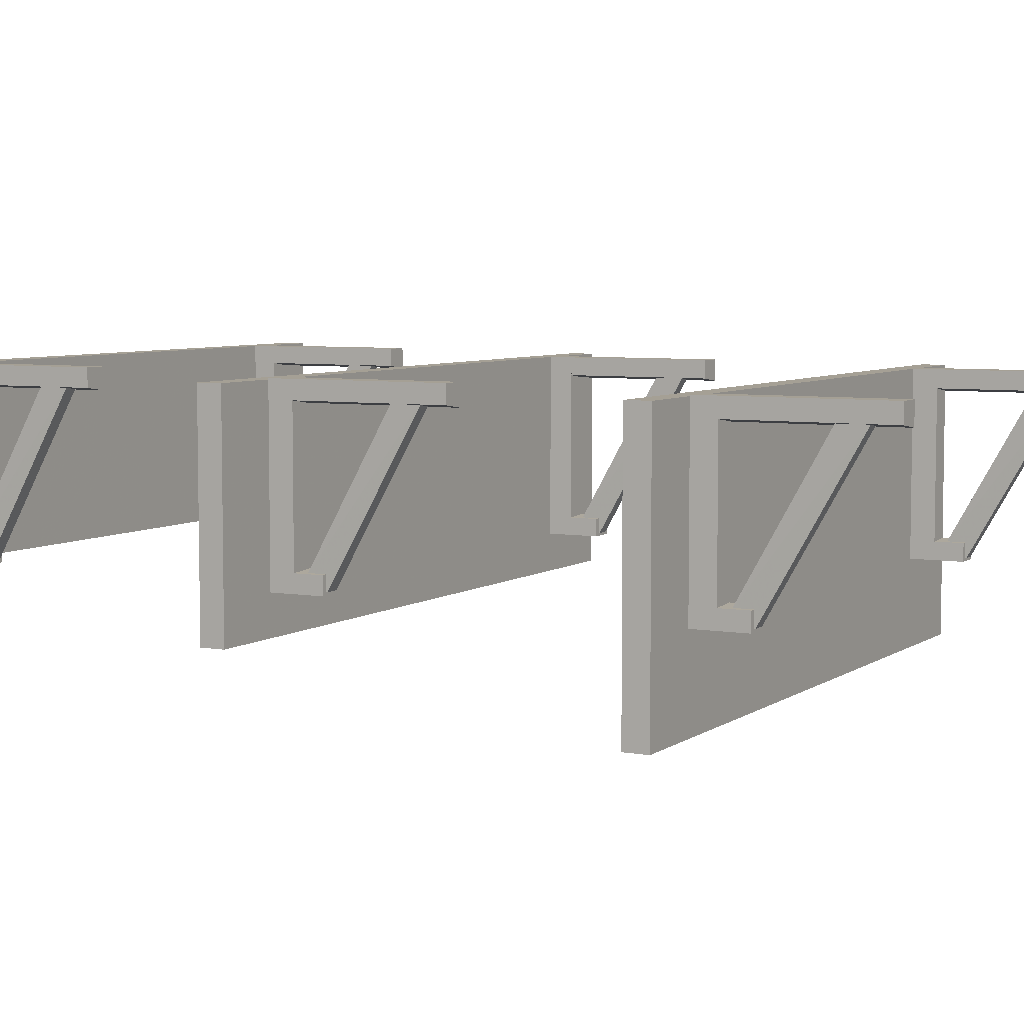
<metadata>
{"format":"obj","ext":"obj","renderer":"f3d","projection":"perspective","resolution":1024,"background":"white","views":[{"elev":5.9,"azim":-61.9,"up":"+Z"}]}
</metadata>
<code>
v 0.715 -0.6503 -0.3699
v 0.715 -0.6503 0.1901
v 0.715 -0.6003 0.1901
v 0.715 -0.6003 -0.3699
v -0.715 -0.6503 -0.3699
v -0.715 -0.6003 -0.3699
v -0.715 -0.6003 0.1901
v -0.715 -0.6503 0.1901
v 0.715 -0.6503 -0.3699
v -0.715 -0.6503 -0.3699
v -0.715 -0.6503 0.1901
v 0.715 -0.6503 0.1901
v 0.715 -0.6003 -0.3699
v 0.715 -0.6003 0.1901
v -0.715 -0.6003 0.1901
v -0.715 -0.6003 -0.3699
v 0.715 -0.6503 -0.3699
v 0.715 -0.6003 -0.3699
v -0.715 -0.6003 -0.3699
v -0.715 -0.6503 -0.3699
v 0.715 -0.6503 0.1901
v -0.715 -0.6503 0.1901
v -0.715 -0.6003 0.1901
v 0.715 -0.6003 0.1901
v 0.565 -0.7003 -0.1899
v 0.565 -0.7003 -0.1496
v 0.565 -0.7003 0.1456
v 0.565 -0.7003 0.1901
v 0.565 -0.6503 0.1901
v 0.565 -0.6503 -0.1899
v 0.515 -0.7003 -0.1899
v 0.515 -0.6503 -0.1899
v 0.515 -0.6503 0.1901
v 0.515 -0.7003 0.1901
v 0.515 -0.7003 0.1524
v 0.515 -0.7003 -0.1526
v 0.565 -0.7003 -0.1899
v 0.515 -0.7003 -0.1899
v 0.515 -0.7603 -0.1899
v 0.565 -0.7603 -0.1899
v 0.565 -0.6503 -0.1899
v 0.565 -0.6503 0.1901
v 0.515 -0.6503 0.1901
v 0.515 -0.6503 -0.1899
v 0.565 -0.7003 -0.1899
v 0.565 -0.6503 -0.1899
v 0.515 -0.6503 -0.1899
v 0.515 -0.7003 -0.1899
v 0.565 -0.7003 0.1901
v 0.515 -0.7003 0.1901
v 0.515 -0.6503 0.1901
v 0.565 -0.6503 0.1901
v 0.515 -0.7003 -0.1526
v 0.515 -0.7003 0.1524
v 0.565 -0.7003 0.1456
v 0.565 -0.7003 -0.1496
v 0.515 -0.7003 0.1524
v 0.515 -0.7003 0.1901
v 0.515 -1.01 0.1901
v 0.515 -1.01 0.1524
v 0.515 -0.7003 0.1901
v 0.565 -0.7003 0.1901
v 0.565 -1.01 0.1901
v 0.515 -1.01 0.1901
v 0.565 -0.7003 0.1901
v 0.565 -0.7003 0.1456
v 0.565 -1.01 0.1456
v 0.565 -1.01 0.1901
v 0.565 -0.7003 0.1456
v 0.515 -0.7003 0.1524
v 0.515 -1.01 0.1524
v 0.565 -1.01 0.1456
v 0.515 -1.01 0.1524
v 0.515 -1.01 0.1901
v 0.565 -1.01 0.1901
v 0.565 -1.01 0.1456
v 0.515 -0.7003 -0.1899
v 0.515 -0.7003 -0.1526
v 0.515 -0.7603 -0.1526
v 0.515 -0.7603 -0.1899
v 0.515 -0.7003 -0.1526
v 0.565 -0.7003 -0.1496
v 0.565 -0.7603 -0.1496
v 0.515 -0.7603 -0.1526
v 0.565 -0.7003 -0.1496
v 0.565 -0.7003 -0.1899
v 0.565 -0.7603 -0.1899
v 0.565 -0.7603 -0.1496
v 0.565 -0.7603 -0.1899
v 0.515 -0.7603 -0.1899
v 0.515 -0.7603 -0.1526
v 0.565 -0.7603 -0.1496
v 0.5565 -0.7619 -0.1836
v 0.5553 -0.9616 0.1671
v 0.555 -0.9103 0.1801
v 0.5552 -0.7185 -0.1589
v 0.5265 -0.7625 -0.1841
v 0.5252 -0.7191 -0.1593
v 0.5253 -0.9622 0.1666
v 0.5565 -0.7619 -0.1836
v 0.5265 -0.7625 -0.1841
v 0.5253 -0.9622 0.1666
v 0.5553 -0.9616 0.1671
v 0.5552 -0.7185 -0.1589
v 0.555 -0.9103 0.1801
v 0.525 -0.9103 0.1801
v 0.5252 -0.7191 -0.1593
v 0.5565 -0.7619 -0.1836
v 0.5552 -0.7185 -0.1589
v 0.5252 -0.7191 -0.1593
v 0.5265 -0.7625 -0.1841
v 0.5553 -0.9616 0.1671
v 0.5253 -0.9622 0.1666
v 0.525 -0.9103 0.1801
v 0.555 -0.9103 0.1801
v 0.5252 -0.7191 -0.1593
v 0.525 -0.9103 0.1801
v 0.5253 -0.9622 0.1666
v -0.52 -0.7003 -0.1876
v -0.52 -0.7003 -0.1473
v -0.52 -0.7003 0.1479
v -0.52 -0.7003 0.1924
v -0.52 -0.6503 0.1924
v -0.52 -0.6503 -0.1876
v -0.57 -0.7003 -0.1876
v -0.57 -0.6503 -0.1876
v -0.57 -0.6503 0.1924
v -0.57 -0.7003 0.1924
v -0.57 -0.7003 0.1547
v -0.57 -0.7003 -0.1503
v -0.52 -0.7003 -0.1876
v -0.57 -0.7003 -0.1876
v -0.57 -0.7603 -0.1876
v -0.52 -0.7603 -0.1876
v -0.52 -0.6503 -0.1876
v -0.52 -0.6503 0.1924
v -0.57 -0.6503 0.1924
v -0.57 -0.6503 -0.1876
v -0.52 -0.7003 -0.1876
v -0.52 -0.6503 -0.1876
v -0.57 -0.6503 -0.1876
v -0.57 -0.7003 -0.1876
v -0.52 -0.7003 0.1924
v -0.57 -0.7003 0.1924
v -0.57 -0.6503 0.1924
v -0.52 -0.6503 0.1924
v -0.57 -0.7003 -0.1503
v -0.57 -0.7003 0.1547
v -0.52 -0.7003 0.1479
v -0.52 -0.7003 -0.1473
v -0.57 -0.7003 0.1547
v -0.57 -0.7003 0.1924
v -0.57 -1.01 0.1924
v -0.57 -1.01 0.1547
v -0.57 -0.7003 0.1924
v -0.52 -0.7003 0.1924
v -0.52 -1.01 0.1924
v -0.57 -1.01 0.1924
v -0.52 -0.7003 0.1924
v -0.52 -0.7003 0.1479
v -0.52 -1.01 0.1479
v -0.52 -1.01 0.1924
v -0.52 -0.7003 0.1479
v -0.57 -0.7003 0.1547
v -0.57 -1.01 0.1547
v -0.52 -1.01 0.1479
v -0.57 -1.01 0.1547
v -0.57 -1.01 0.1924
v -0.52 -1.01 0.1924
v -0.52 -1.01 0.1479
v -0.57 -0.7003 -0.1876
v -0.57 -0.7003 -0.1503
v -0.57 -0.7603 -0.1503
v -0.57 -0.7603 -0.1876
v -0.57 -0.7003 -0.1503
v -0.52 -0.7003 -0.1473
v -0.52 -0.7603 -0.1473
v -0.57 -0.7603 -0.1503
v -0.52 -0.7003 -0.1473
v -0.52 -0.7003 -0.1876
v -0.52 -0.7603 -0.1876
v -0.52 -0.7603 -0.1473
v -0.52 -0.7603 -0.1876
v -0.57 -0.7603 -0.1876
v -0.57 -0.7603 -0.1503
v -0.52 -0.7603 -0.1473
v -0.5285 -0.7619 -0.1813
v -0.5297 -0.9616 0.1694
v -0.53 -0.9103 0.1824
v -0.5298 -0.7185 -0.1566
v -0.5585 -0.7625 -0.1818
v -0.5598 -0.7191 -0.1571
v -0.5597 -0.9622 0.1689
v -0.5285 -0.7619 -0.1813
v -0.5585 -0.7625 -0.1818
v -0.5597 -0.9622 0.1689
v -0.5297 -0.9616 0.1694
v -0.5298 -0.7185 -0.1566
v -0.53 -0.9103 0.1824
v -0.56 -0.9103 0.1824
v -0.5598 -0.7191 -0.1571
v -0.5285 -0.7619 -0.1813
v -0.5298 -0.7185 -0.1566
v -0.5598 -0.7191 -0.1571
v -0.5585 -0.7625 -0.1818
v -0.5297 -0.9616 0.1694
v -0.5597 -0.9622 0.1689
v -0.56 -0.9103 0.1824
v -0.53 -0.9103 0.1824
v -0.5598 -0.7191 -0.1571
v -0.56 -0.9103 0.1824
v -0.5597 -0.9622 0.1689
v 0.565 0.1097 -0.1822
v 0.565 0.1097 -0.1419
v 0.565 0.1097 0.1533
v 0.565 0.1097 0.1978
v 0.565 0.1597 0.1978
v 0.565 0.1597 -0.1822
v 0.515 0.1097 -0.1822
v 0.515 0.1597 -0.1822
v 0.515 0.1597 0.1978
v 0.515 0.1097 0.1978
v 0.515 0.1097 0.1602
v 0.515 0.1097 -0.1449
v 0.565 0.1097 -0.1822
v 0.515 0.1097 -0.1822
v 0.515 0.04966 -0.1822
v 0.565 0.04966 -0.1822
v 0.565 0.1597 -0.1822
v 0.565 0.1597 0.1978
v 0.515 0.1597 0.1978
v 0.515 0.1597 -0.1822
v 0.565 0.1097 -0.1822
v 0.565 0.1597 -0.1822
v 0.515 0.1597 -0.1822
v 0.515 0.1097 -0.1822
v 0.565 0.1097 0.1978
v 0.515 0.1097 0.1978
v 0.515 0.1597 0.1978
v 0.565 0.1597 0.1978
v 0.515 0.1097 -0.1449
v 0.515 0.1097 0.1602
v 0.565 0.1097 0.1533
v 0.565 0.1097 -0.1419
v 0.515 0.1097 0.1602
v 0.515 0.1097 0.1978
v 0.515 -0.2003 0.1978
v 0.515 -0.2003 0.1602
v 0.515 0.1097 0.1978
v 0.565 0.1097 0.1978
v 0.565 -0.2003 0.1978
v 0.515 -0.2003 0.1978
v 0.565 0.1097 0.1978
v 0.565 0.1097 0.1533
v 0.565 -0.2003 0.1533
v 0.565 -0.2003 0.1978
v 0.565 0.1097 0.1533
v 0.515 0.1097 0.1602
v 0.515 -0.2003 0.1602
v 0.565 -0.2003 0.1533
v 0.515 -0.2003 0.1602
v 0.515 -0.2003 0.1978
v 0.565 -0.2003 0.1978
v 0.565 -0.2003 0.1533
v 0.515 0.1097 -0.1822
v 0.515 0.1097 -0.1449
v 0.515 0.04966 -0.1449
v 0.515 0.04966 -0.1822
v 0.515 0.1097 -0.1449
v 0.565 0.1097 -0.1419
v 0.565 0.04966 -0.1419
v 0.515 0.04966 -0.1449
v 0.565 0.1097 -0.1419
v 0.565 0.1097 -0.1822
v 0.565 0.04966 -0.1822
v 0.565 0.04966 -0.1419
v 0.565 0.04966 -0.1822
v 0.515 0.04966 -0.1822
v 0.515 0.04966 -0.1449
v 0.565 0.04966 -0.1419
v 0.715 0.1597 -0.2622
v 0.715 0.1597 0.1978
v 0.715 0.2097 0.1978
v 0.715 0.2097 -0.2622
v -0.715 0.1597 -0.2622
v -0.715 0.2097 -0.2622
v -0.715 0.2097 0.1978
v -0.715 0.1597 0.1978
v 0.715 0.1597 -0.2622
v -0.715 0.1597 -0.2622
v -0.715 0.1597 0.1978
v 0.715 0.1597 0.1978
v 0.715 0.2097 -0.2622
v 0.715 0.2097 0.1978
v -0.715 0.2097 0.1978
v -0.715 0.2097 -0.2622
v 0.715 0.1597 -0.2622
v 0.715 0.2097 -0.2622
v -0.715 0.2097 -0.2622
v -0.715 0.1597 -0.2622
v 0.715 0.1597 0.1978
v -0.715 0.1597 0.1978
v -0.715 0.2097 0.1978
v 0.715 0.2097 0.1978
v 0.5565 0.04807 -0.1759
v 0.5553 -0.1516 0.1748
v 0.555 -0.1003 0.1878
v 0.5552 0.09151 -0.1512
v 0.5265 0.04745 -0.1764
v 0.5252 0.0909 -0.1516
v 0.5253 -0.1522 0.1743
v 0.5565 0.04807 -0.1759
v 0.5265 0.04745 -0.1764
v 0.5253 -0.1522 0.1743
v 0.5553 -0.1516 0.1748
v 0.5552 0.09151 -0.1512
v 0.555 -0.1003 0.1878
v 0.525 -0.1003 0.1878
v 0.5252 0.0909 -0.1516
v 0.5565 0.04807 -0.1759
v 0.5552 0.09151 -0.1512
v 0.5252 0.0909 -0.1516
v 0.5265 0.04745 -0.1764
v 0.5553 -0.1516 0.1748
v 0.5253 -0.1522 0.1743
v 0.525 -0.1003 0.1878
v 0.555 -0.1003 0.1878
v 0.5252 0.0909 -0.1516
v 0.525 -0.1003 0.1878
v 0.5253 -0.1522 0.1743
v -0.52 0.1097 -0.1799
v -0.52 0.1097 -0.1396
v -0.52 0.1097 0.1556
v -0.52 0.1097 0.2001
v -0.52 0.1597 0.2001
v -0.52 0.1597 -0.1799
v -0.57 0.1097 -0.1799
v -0.57 0.1597 -0.1799
v -0.57 0.1597 0.2001
v -0.57 0.1097 0.2001
v -0.57 0.1097 0.1624
v -0.57 0.1097 -0.1426
v -0.52 0.1097 -0.1799
v -0.57 0.1097 -0.1799
v -0.57 0.04966 -0.1799
v -0.52 0.04966 -0.1799
v -0.52 0.1597 -0.1799
v -0.52 0.1597 0.2001
v -0.57 0.1597 0.2001
v -0.57 0.1597 -0.1799
v -0.52 0.1097 -0.1799
v -0.52 0.1597 -0.1799
v -0.57 0.1597 -0.1799
v -0.57 0.1097 -0.1799
v -0.52 0.1097 0.2001
v -0.57 0.1097 0.2001
v -0.57 0.1597 0.2001
v -0.52 0.1597 0.2001
v -0.57 0.1097 -0.1426
v -0.57 0.1097 0.1624
v -0.52 0.1097 0.1556
v -0.52 0.1097 -0.1396
v -0.57 0.1097 0.1624
v -0.57 0.1097 0.2001
v -0.57 -0.2003 0.2001
v -0.57 -0.2003 0.1624
v -0.57 0.1097 0.2001
v -0.52 0.1097 0.2001
v -0.52 -0.2003 0.2001
v -0.57 -0.2003 0.2001
v -0.52 0.1097 0.2001
v -0.52 0.1097 0.1556
v -0.52 -0.2003 0.1556
v -0.52 -0.2003 0.2001
v -0.52 0.1097 0.1556
v -0.57 0.1097 0.1624
v -0.57 -0.2003 0.1624
v -0.52 -0.2003 0.1556
v -0.57 -0.2003 0.1624
v -0.57 -0.2003 0.2001
v -0.52 -0.2003 0.2001
v -0.52 -0.2003 0.1556
v -0.57 0.1097 -0.1799
v -0.57 0.1097 -0.1426
v -0.57 0.04966 -0.1426
v -0.57 0.04966 -0.1799
v -0.57 0.1097 -0.1426
v -0.52 0.1097 -0.1396
v -0.52 0.04966 -0.1396
v -0.57 0.04966 -0.1426
v -0.52 0.1097 -0.1396
v -0.52 0.1097 -0.1799
v -0.52 0.04966 -0.1799
v -0.52 0.04966 -0.1396
v -0.52 0.04966 -0.1799
v -0.57 0.04966 -0.1799
v -0.57 0.04966 -0.1426
v -0.52 0.04966 -0.1396
v -0.5285 0.04807 -0.1736
v -0.5297 -0.1516 0.1771
v -0.53 -0.1003 0.1901
v -0.5298 0.09151 -0.1489
v -0.5585 0.04745 -0.1741
v -0.5598 0.0909 -0.1493
v -0.5597 -0.1522 0.1766
v -0.5285 0.04807 -0.1736
v -0.5585 0.04745 -0.1741
v -0.5597 -0.1522 0.1766
v -0.5297 -0.1516 0.1771
v -0.5298 0.09151 -0.1489
v -0.53 -0.1003 0.1901
v -0.56 -0.1003 0.1901
v -0.5598 0.0909 -0.1493
v -0.5285 0.04807 -0.1736
v -0.5298 0.09151 -0.1489
v -0.5598 0.0909 -0.1493
v -0.5585 0.04745 -0.1741
v -0.5297 -0.1516 0.1771
v -0.5597 -0.1522 0.1766
v -0.56 -0.1003 0.1901
v -0.53 -0.1003 0.1901
v -0.5598 0.0909 -0.1493
v -0.56 -0.1003 0.1901
v -0.5597 -0.1522 0.1766
v 0.72 0.9197 -0.1722
v 0.72 0.9197 0.2078
v 0.72 0.9697 0.2078
v 0.72 0.9697 -0.1722
v -0.71 0.9197 -0.1722
v -0.71 0.9697 -0.1722
v -0.71 0.9697 0.2078
v -0.71 0.9197 0.2078
v 0.72 0.9197 -0.1722
v -0.71 0.9197 -0.1722
v -0.71 0.9197 0.2078
v 0.72 0.9197 0.2078
v 0.72 0.9697 -0.1722
v 0.72 0.9697 0.2078
v -0.71 0.9697 0.2078
v -0.71 0.9697 -0.1722
v 0.72 0.9197 -0.1722
v 0.72 0.9697 -0.1722
v -0.71 0.9697 -0.1722
v -0.71 0.9197 -0.1722
v 0.72 0.9197 0.2078
v -0.71 0.9197 0.2078
v -0.71 0.9697 0.2078
v 0.72 0.9697 0.2078
v 0.57 0.8697 -0.1722
v 0.57 0.8697 -0.1319
v 0.57 0.8697 0.1633
v 0.57 0.8697 0.2078
v 0.57 0.9197 0.2078
v 0.57 0.9197 -0.1722
v 0.52 0.8697 -0.1722
v 0.52 0.9197 -0.1722
v 0.52 0.9197 0.2078
v 0.52 0.8697 0.2078
v 0.52 0.8697 0.1702
v 0.52 0.8697 -0.1349
v 0.57 0.8697 -0.1722
v 0.52 0.8697 -0.1722
v 0.52 0.8097 -0.1722
v 0.57 0.8097 -0.1722
v 0.57 0.9197 -0.1722
v 0.57 0.9197 0.2078
v 0.52 0.9197 0.2078
v 0.52 0.9197 -0.1722
v 0.57 0.8697 -0.1722
v 0.57 0.9197 -0.1722
v 0.52 0.9197 -0.1722
v 0.52 0.8697 -0.1722
v 0.57 0.8697 0.2078
v 0.52 0.8697 0.2078
v 0.52 0.9197 0.2078
v 0.57 0.9197 0.2078
v 0.52 0.8697 -0.1349
v 0.52 0.8697 0.1702
v 0.57 0.8697 0.1633
v 0.57 0.8697 -0.1319
v 0.52 0.8697 0.1702
v 0.52 0.8697 0.2078
v 0.52 0.5597 0.2078
v 0.52 0.5597 0.1702
v 0.52 0.8697 0.2078
v 0.57 0.8697 0.2078
v 0.57 0.5597 0.2078
v 0.52 0.5597 0.2078
v 0.57 0.8697 0.2078
v 0.57 0.8697 0.1633
v 0.57 0.5597 0.1633
v 0.57 0.5597 0.2078
v 0.57 0.8697 0.1633
v 0.52 0.8697 0.1702
v 0.52 0.5597 0.1702
v 0.57 0.5597 0.1633
v 0.52 0.5597 0.1702
v 0.52 0.5597 0.2078
v 0.57 0.5597 0.2078
v 0.57 0.5597 0.1633
v 0.52 0.8697 -0.1722
v 0.52 0.8697 -0.1349
v 0.52 0.8097 -0.1349
v 0.52 0.8097 -0.1722
v 0.52 0.8697 -0.1349
v 0.57 0.8697 -0.1319
v 0.57 0.8097 -0.1319
v 0.52 0.8097 -0.1349
v 0.57 0.8697 -0.1319
v 0.57 0.8697 -0.1722
v 0.57 0.8097 -0.1722
v 0.57 0.8097 -0.1319
v 0.57 0.8097 -0.1722
v 0.52 0.8097 -0.1722
v 0.52 0.8097 -0.1349
v 0.57 0.8097 -0.1319
v 0.5615 0.8081 -0.1659
v 0.5603 0.6084 0.1848
v 0.56 0.6597 0.1978
v 0.5602 0.8515 -0.1412
v 0.5315 0.8075 -0.1664
v 0.5302 0.8509 -0.1416
v 0.5303 0.6078 0.1843
v 0.5615 0.8081 -0.1659
v 0.5315 0.8075 -0.1664
v 0.5303 0.6078 0.1843
v 0.5603 0.6084 0.1848
v 0.5602 0.8515 -0.1412
v 0.56 0.6597 0.1978
v 0.53 0.6597 0.1978
v 0.5302 0.8509 -0.1416
v 0.5615 0.8081 -0.1659
v 0.5602 0.8515 -0.1412
v 0.5302 0.8509 -0.1416
v 0.5315 0.8075 -0.1664
v 0.5603 0.6084 0.1848
v 0.5303 0.6078 0.1843
v 0.53 0.6597 0.1978
v 0.56 0.6597 0.1978
v 0.5302 0.8509 -0.1416
v 0.53 0.6597 0.1978
v 0.5303 0.6078 0.1843
v -0.515 0.8697 -0.1699
v -0.515 0.8697 -0.1296
v -0.515 0.8697 0.1656
v -0.515 0.8697 0.2101
v -0.515 0.9197 0.2101
v -0.515 0.9197 -0.1699
v -0.565 0.8697 -0.1699
v -0.565 0.9197 -0.1699
v -0.565 0.9197 0.2101
v -0.565 0.8697 0.2101
v -0.565 0.8697 0.1724
v -0.565 0.8697 -0.1326
v -0.515 0.8697 -0.1699
v -0.565 0.8697 -0.1699
v -0.565 0.8097 -0.1699
v -0.515 0.8097 -0.1699
v -0.515 0.9197 -0.1699
v -0.515 0.9197 0.2101
v -0.565 0.9197 0.2101
v -0.565 0.9197 -0.1699
v -0.515 0.8697 -0.1699
v -0.515 0.9197 -0.1699
v -0.565 0.9197 -0.1699
v -0.565 0.8697 -0.1699
v -0.515 0.8697 0.2101
v -0.565 0.8697 0.2101
v -0.565 0.9197 0.2101
v -0.515 0.9197 0.2101
v -0.565 0.8697 -0.1326
v -0.565 0.8697 0.1724
v -0.515 0.8697 0.1656
v -0.515 0.8697 -0.1296
v -0.565 0.8697 0.1724
v -0.565 0.8697 0.2101
v -0.565 0.5597 0.2101
v -0.565 0.5597 0.1724
v -0.565 0.8697 0.2101
v -0.515 0.8697 0.2101
v -0.515 0.5597 0.2101
v -0.565 0.5597 0.2101
v -0.515 0.8697 0.2101
v -0.515 0.8697 0.1656
v -0.515 0.5597 0.1656
v -0.515 0.5597 0.2101
v -0.515 0.8697 0.1656
v -0.565 0.8697 0.1724
v -0.565 0.5597 0.1724
v -0.515 0.5597 0.1656
v -0.565 0.5597 0.1724
v -0.565 0.5597 0.2101
v -0.515 0.5597 0.2101
v -0.515 0.5597 0.1656
v -0.565 0.8697 -0.1699
v -0.565 0.8697 -0.1326
v -0.565 0.8097 -0.1326
v -0.565 0.8097 -0.1699
v -0.565 0.8697 -0.1326
v -0.515 0.8697 -0.1296
v -0.515 0.8097 -0.1296
v -0.565 0.8097 -0.1326
v -0.515 0.8697 -0.1296
v -0.515 0.8697 -0.1699
v -0.515 0.8097 -0.1699
v -0.515 0.8097 -0.1296
v -0.515 0.8097 -0.1699
v -0.565 0.8097 -0.1699
v -0.565 0.8097 -0.1326
v -0.515 0.8097 -0.1296
v -0.5235 0.8081 -0.1636
v -0.5247 0.6084 0.1871
v -0.525 0.6597 0.2001
v -0.5248 0.8515 -0.1389
v -0.5535 0.8075 -0.1641
v -0.5548 0.8509 -0.1393
v -0.5547 0.6078 0.1866
v -0.5235 0.8081 -0.1636
v -0.5535 0.8075 -0.1641
v -0.5547 0.6078 0.1866
v -0.5247 0.6084 0.1871
v -0.5248 0.8515 -0.1389
v -0.525 0.6597 0.2001
v -0.555 0.6597 0.2001
v -0.5548 0.8509 -0.1393
v -0.5235 0.8081 -0.1636
v -0.5248 0.8515 -0.1389
v -0.5548 0.8509 -0.1393
v -0.5535 0.8075 -0.1641
v -0.5247 0.6084 0.1871
v -0.5547 0.6078 0.1866
v -0.555 0.6597 0.2001
v -0.525 0.6597 0.2001
v -0.5548 0.8509 -0.1393
v -0.555 0.6597 0.2001
v -0.5547 0.6078 0.1866
f 4 3 2 1
f 8 7 6 5
f 12 11 10 9
f 16 15 14 13
f 20 19 18 17
f 24 23 22 21
f 284 283 282 281
f 288 287 286 285
f 292 291 290 289
f 296 295 294 293
f 300 299 298 297
f 304 303 302 301
f 428 427 426 425
f 432 431 430 429
f 436 435 434 433
f 440 439 438 437
f 444 443 442 441
f 448 447 446 445
f 30 29 28 27 26 25
f 36 35 34 33 32 31
f 40 39 38 37
f 44 43 42 41
f 48 47 46 45
f 52 51 50 49
f 56 55 54 53
f 60 59 58 57
f 64 63 62 61
f 68 67 66 65
f 72 71 70 69
f 76 75 74 73
f 80 79 78 77
f 84 83 82 81
f 88 87 86 85
f 92 91 90 89
f 96 95 94 93
f 99 98 97
f 103 102 101 100
f 107 106 105 104
f 111 110 109 108
f 115 114 113 112
f 118 117 116
f 124 123 122 121 120 119
f 130 129 128 127 126 125
f 134 133 132 131
f 138 137 136 135
f 142 141 140 139
f 146 145 144 143
f 150 149 148 147
f 154 153 152 151
f 158 157 156 155
f 162 161 160 159
f 166 165 164 163
f 170 169 168 167
f 174 173 172 171
f 178 177 176 175
f 182 181 180 179
f 186 185 184 183
f 190 189 188 187
f 193 192 191
f 197 196 195 194
f 201 200 199 198
f 205 204 203 202
f 209 208 207 206
f 212 211 210
f 218 217 216 215 214 213
f 224 223 222 221 220 219
f 228 227 226 225
f 232 231 230 229
f 236 235 234 233
f 240 239 238 237
f 244 243 242 241
f 248 247 246 245
f 252 251 250 249
f 256 255 254 253
f 260 259 258 257
f 264 263 262 261
f 268 267 266 265
f 272 271 270 269
f 276 275 274 273
f 280 279 278 277
f 308 307 306 305
f 311 310 309
f 315 314 313 312
f 319 318 317 316
f 323 322 321 320
f 327 326 325 324
f 330 329 328
f 336 335 334 333 332 331
f 342 341 340 339 338 337
f 346 345 344 343
f 350 349 348 347
f 354 353 352 351
f 358 357 356 355
f 362 361 360 359
f 366 365 364 363
f 370 369 368 367
f 374 373 372 371
f 378 377 376 375
f 382 381 380 379
f 386 385 384 383
f 390 389 388 387
f 394 393 392 391
f 398 397 396 395
f 402 401 400 399
f 405 404 403
f 409 408 407 406
f 413 412 411 410
f 417 416 415 414
f 421 420 419 418
f 424 423 422
f 454 453 452 451 450 449
f 460 459 458 457 456 455
f 464 463 462 461
f 468 467 466 465
f 472 471 470 469
f 476 475 474 473
f 480 479 478 477
f 484 483 482 481
f 488 487 486 485
f 492 491 490 489
f 496 495 494 493
f 500 499 498 497
f 504 503 502 501
f 508 507 506 505
f 512 511 510 509
f 516 515 514 513
f 520 519 518 517
f 523 522 521
f 527 526 525 524
f 531 530 529 528
f 535 534 533 532
f 539 538 537 536
f 542 541 540
f 548 547 546 545 544 543
f 554 553 552 551 550 549
f 558 557 556 555
f 562 561 560 559
f 566 565 564 563
f 570 569 568 567
f 574 573 572 571
f 578 577 576 575
f 582 581 580 579
f 586 585 584 583
f 590 589 588 587
f 594 593 592 591
f 598 597 596 595
f 602 601 600 599
f 606 605 604 603
f 610 609 608 607
f 614 613 612 611
f 617 616 615
f 621 620 619 618
f 625 624 623 622
f 629 628 627 626
f 633 632 631 630
f 636 635 634

</code>
